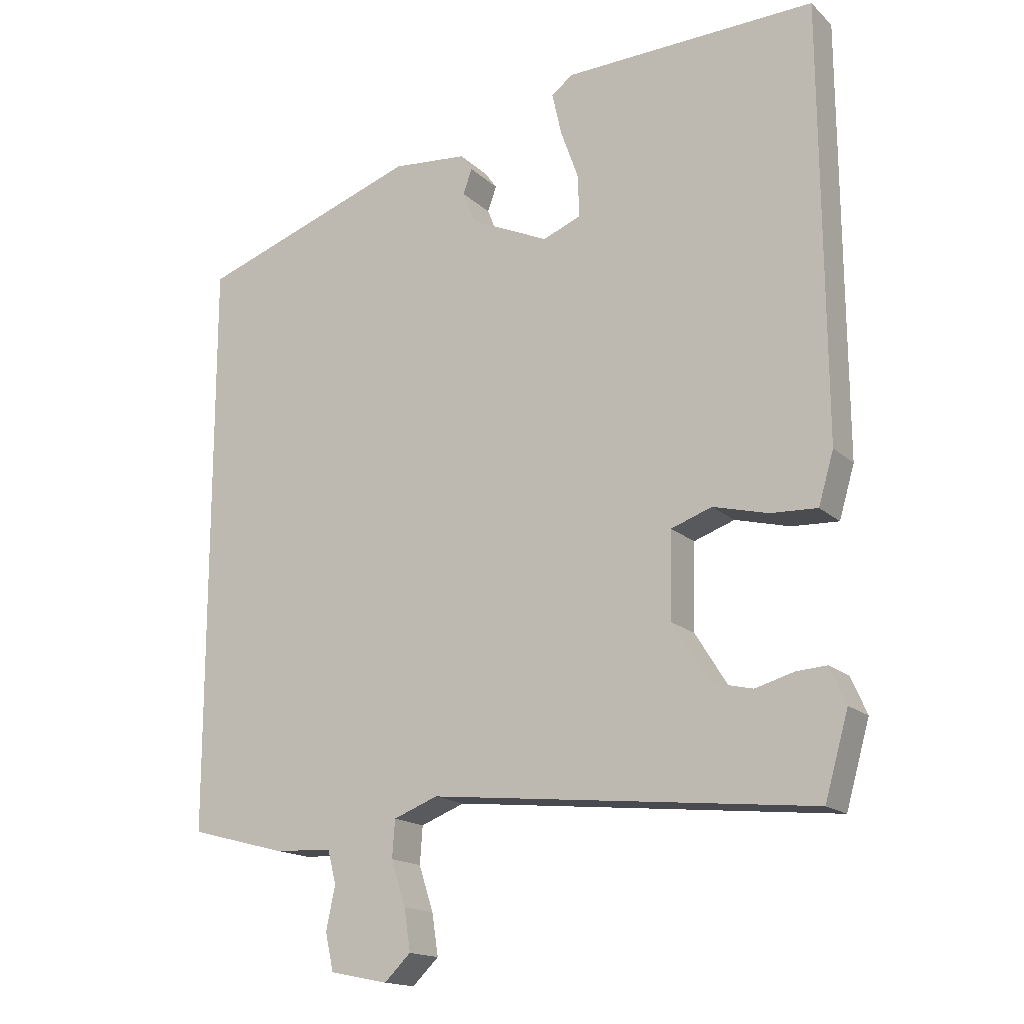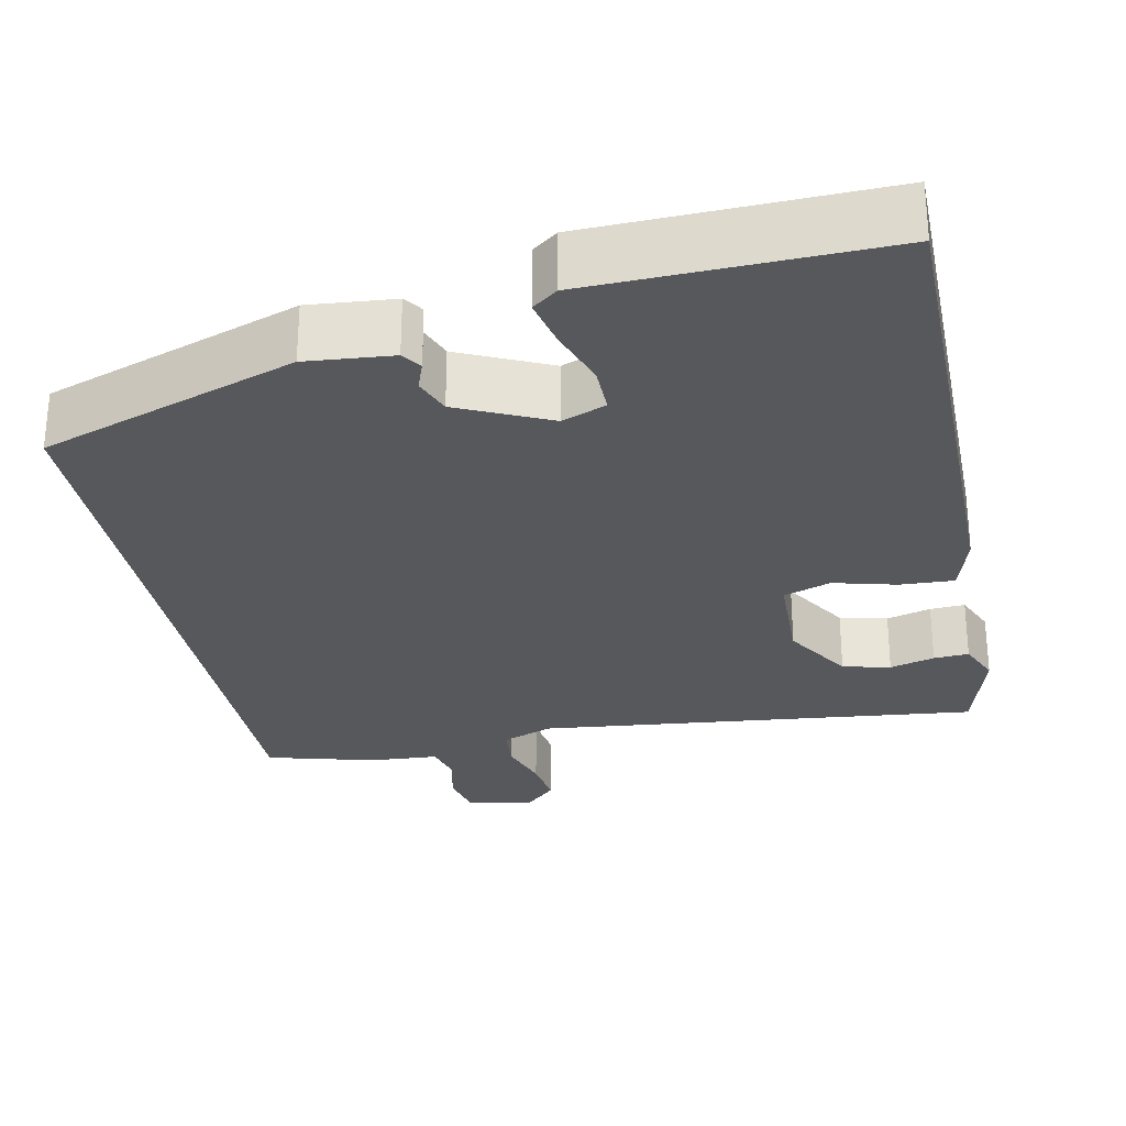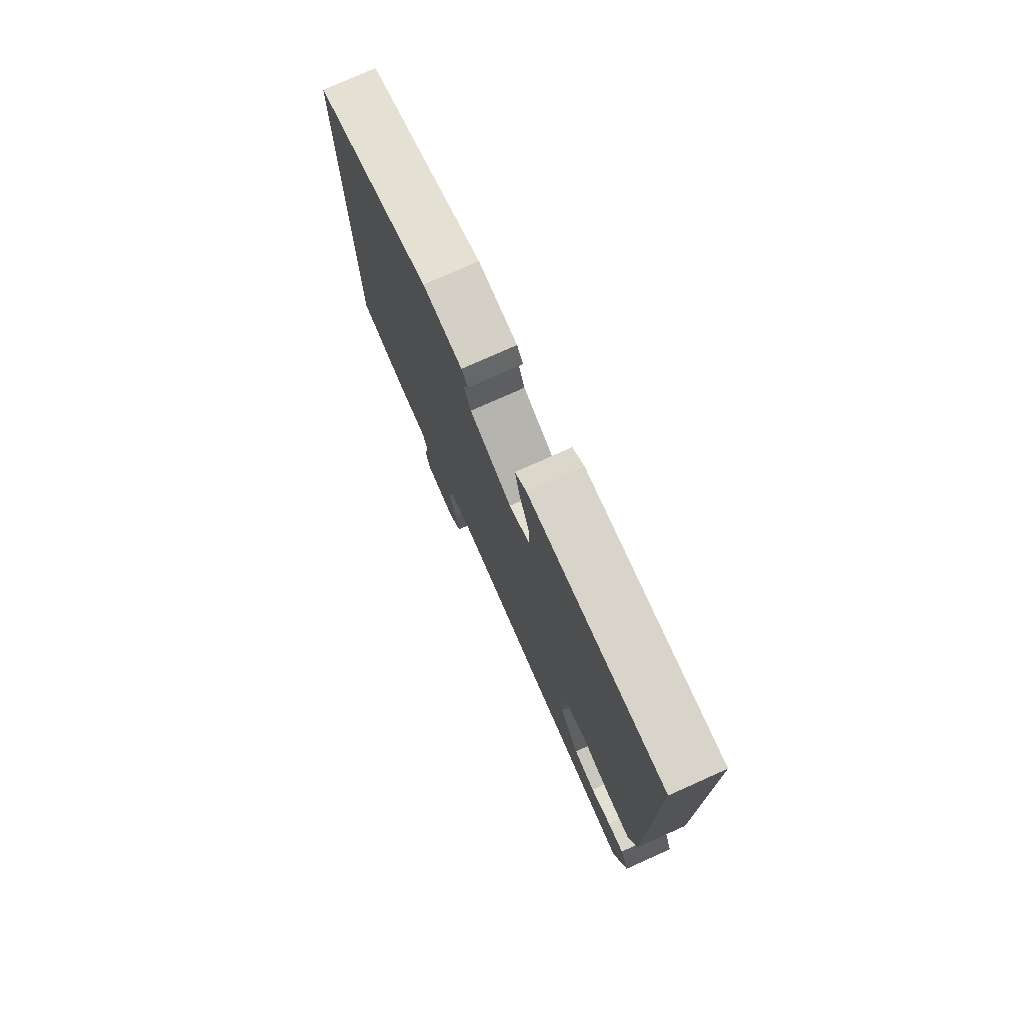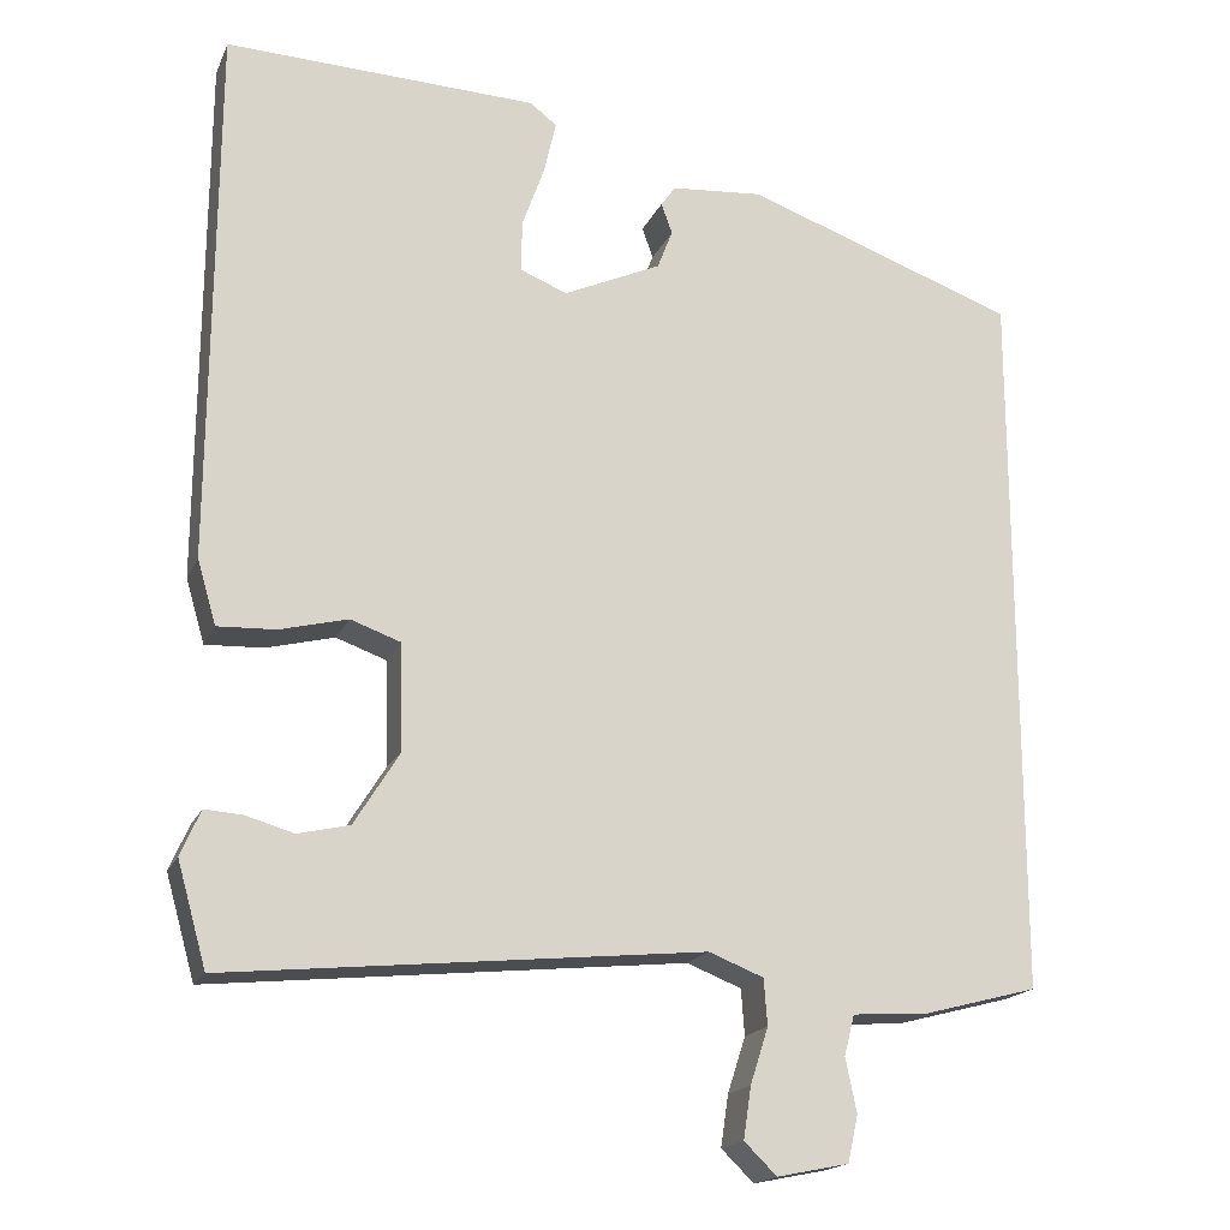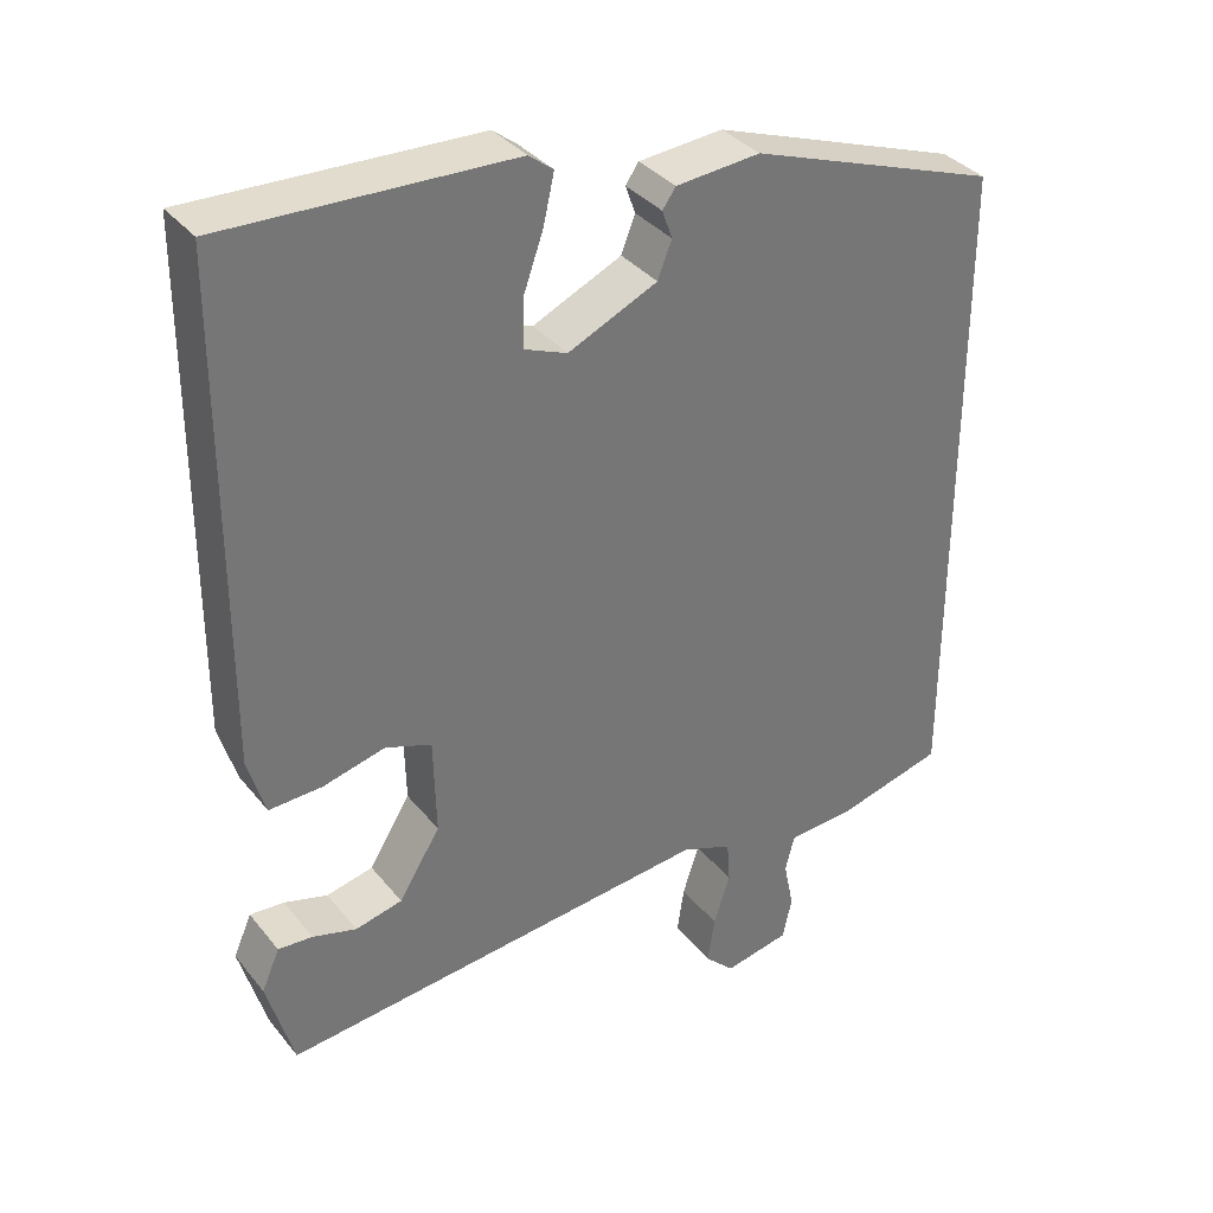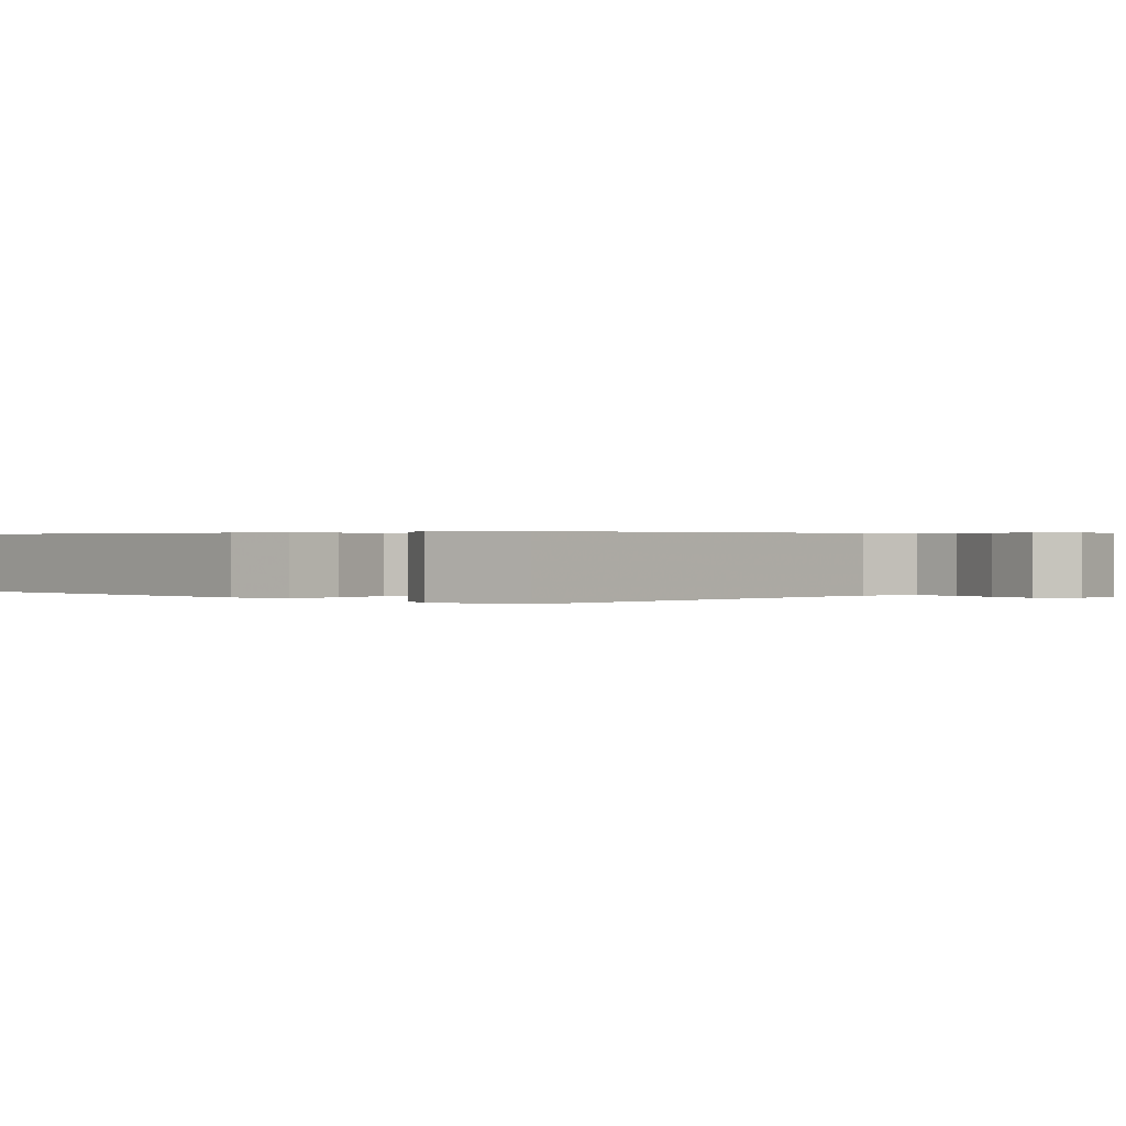
<metadata>
{"format":"obj","ext":"obj","renderer":"f3d","projection":"perspective","resolution":1024,"background":"white","views":[{"elev":-16.3,"azim":29.8,"up":"+Z"},{"elev":-28.4,"azim":11.2,"up":"+Y"},{"elev":76.9,"azim":65.9,"up":"+Z"},{"elev":-18.0,"azim":161.6,"up":"+Z"},{"elev":35.3,"azim":146.7,"up":"+Z"},{"elev":0.4,"azim":137.0,"up":"+Y"}]}
</metadata>
<code>
v -0.5 0.07 -0.481
v -0.5 0.07 0.359
v -0.181 0.07 0.472
v -0.073 0.07 0.463
v -0.056 0.07 0.439
v -0.069 0.07 0.403
v -0.051 0.07 0.357
v 0.063 0.07 0.305
v 0.118 0.07 0.327
v 0.117 0.07 0.387
v 0.091 0.07 0.46
v 0.077 0.07 0.522
v 0.108 0.07 0.546
v 0.473 0.07 0.559
v 0.477 0.07 -0.068
v 0.455 0.07 -0.143
v 0.387 0.07 -0.14
v 0.308 0.07 -0.12
v 0.249 0.07 -0.141
v 0.246 0.07 -0.265
v 0.299 0.07 -0.35
v 0.359 0.07 -0.364
v 0.415 0.07 -0.348
v 0.459 0.07 -0.345
v 0.482 0.07 -0.398
v 0.448 0.07 -0.518
v -0.106 0.07 -0.462
v -0.17 0.07 -0.487
v -0.174 0.07 -0.541
v -0.153 0.07 -0.606
v -0.144 0.07 -0.666
v -0.182 0.07 -0.703
v -0.266 0.07 -0.686
v -0.278 0.07 -0.632
v -0.265 0.07 -0.569
v -0.277 0.07 -0.522
v -0.363 0.07 -0.517
v -0.5 0 -0.481
v -0.5 0 0.359
v -0.181 0 0.472
v -0.073 0 0.463
v -0.056 0 0.439
v -0.069 0 0.403
v -0.051 0 0.357
v 0.063 0 0.305
v 0.118 0 0.327
v 0.117 0 0.387
v 0.091 0 0.46
v 0.077 0 0.522
v 0.108 0 0.546
v 0.473 0 0.559
v 0.477 0 -0.068
v 0.455 0 -0.143
v 0.387 0 -0.14
v 0.308 0 -0.12
v 0.249 0 -0.141
v 0.246 0 -0.265
v 0.299 0 -0.35
v 0.359 0 -0.364
v 0.415 0 -0.348
v 0.459 0 -0.345
v 0.482 0 -0.398
v 0.448 0 -0.518
v -0.106 0 -0.462
v -0.17 0 -0.487
v -0.174 0 -0.541
v -0.153 0 -0.606
v -0.144 0 -0.666
v -0.182 0 -0.703
v -0.266 0 -0.686
v -0.278 0 -0.632
v -0.265 0 -0.569
v -0.277 0 -0.522
v -0.363 0 -0.517
f 2 3 4
f 1 2 4
f 37 1 4
f 36 37 4
f 35 36 4
f 33 34 35
f 32 33 35
f 31 32 35
f 30 31 35
f 29 30 35
f 28 29 35
f 28 35 4
f 27 28 4
f 24 25 26
f 23 24 26
f 22 23 26
f 21 22 26 27
f 20 21 27
f 19 20 27
f 16 17 18
f 15 16 18
f 14 15 18
f 13 14 18
f 12 13 18
f 11 12 18
f 10 11 18
f 9 10 18 19
f 8 9 19 27
f 4 5 6
f 27 4 6
f 27 6 7
f 7 8 27
f 41 40 39
f 41 39 38
f 41 38 74
f 41 74 73
f 41 73 72
f 72 71 70
f 72 70 69
f 72 69 68
f 72 68 67
f 72 67 66
f 72 66 65
f 41 72 65
f 41 65 64
f 63 62 61
f 63 61 60
f 63 60 59
f 64 63 59 58
f 64 58 57
f 64 57 56
f 55 54 53
f 55 53 52
f 55 52 51
f 55 51 50
f 55 50 49
f 55 49 48
f 55 48 47
f 56 55 47 46
f 64 56 46 45
f 43 42 41
f 43 41 64
f 44 43 64
f 64 45 44
f 1 38 39 2
f 2 39 40 3
f 3 40 41 4
f 4 41 42 5
f 5 42 43 6
f 6 43 44 7
f 7 44 45 8
f 8 45 46 9
f 9 46 47 10
f 10 47 48 11
f 11 48 49 12
f 12 49 50 13
f 13 50 51 14
f 14 51 52 15
f 15 52 53 16
f 16 53 54 17
f 17 54 55 18
f 18 55 56 19
f 19 56 57 20
f 20 57 58 21
f 21 58 59 22
f 22 59 60 23
f 23 60 61 24
f 24 61 62 25
f 25 62 63 26
f 26 63 64 27
f 27 64 65 28
f 28 65 66 29
f 29 66 67 30
f 30 67 68 31
f 31 68 69 32
f 32 69 70 33
f 33 70 71 34
f 34 71 72 35
f 35 72 73 36
f 36 73 74 37
f 37 74 38 1

</code>
